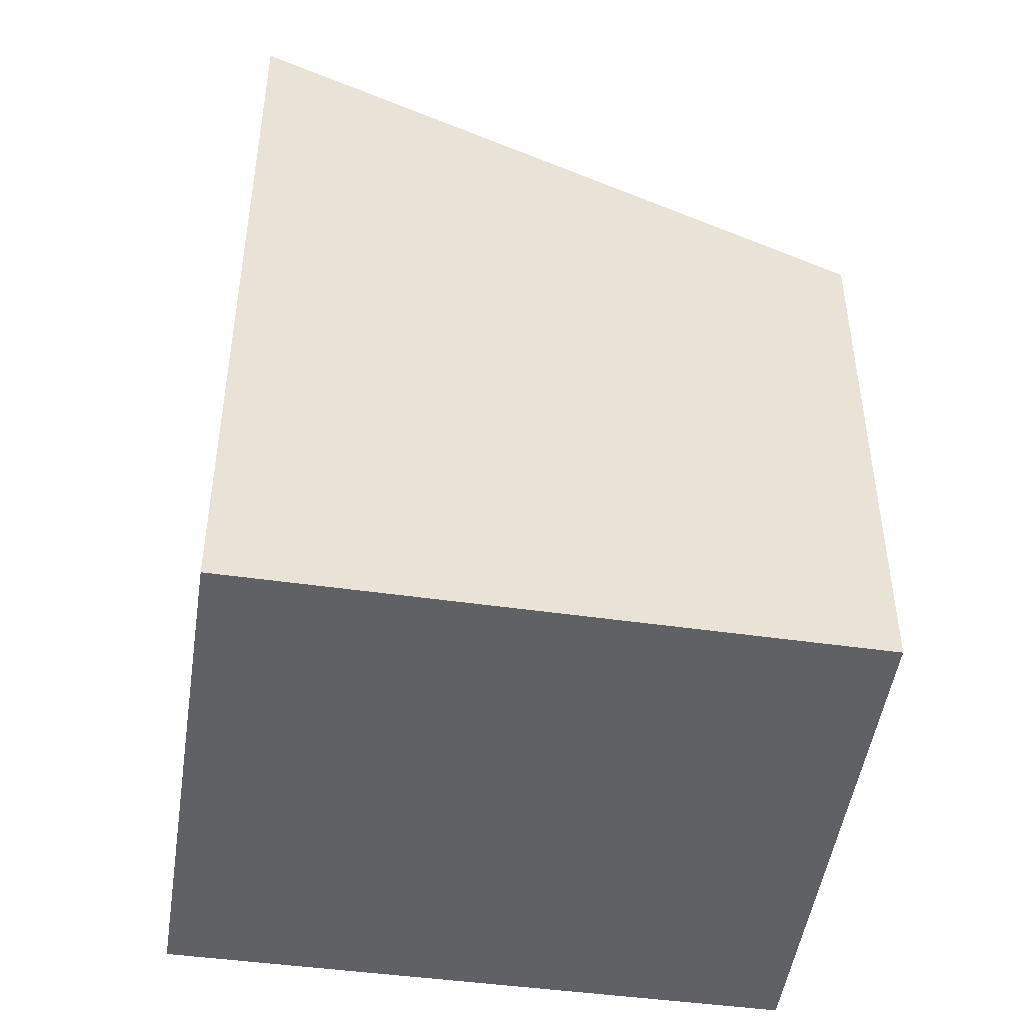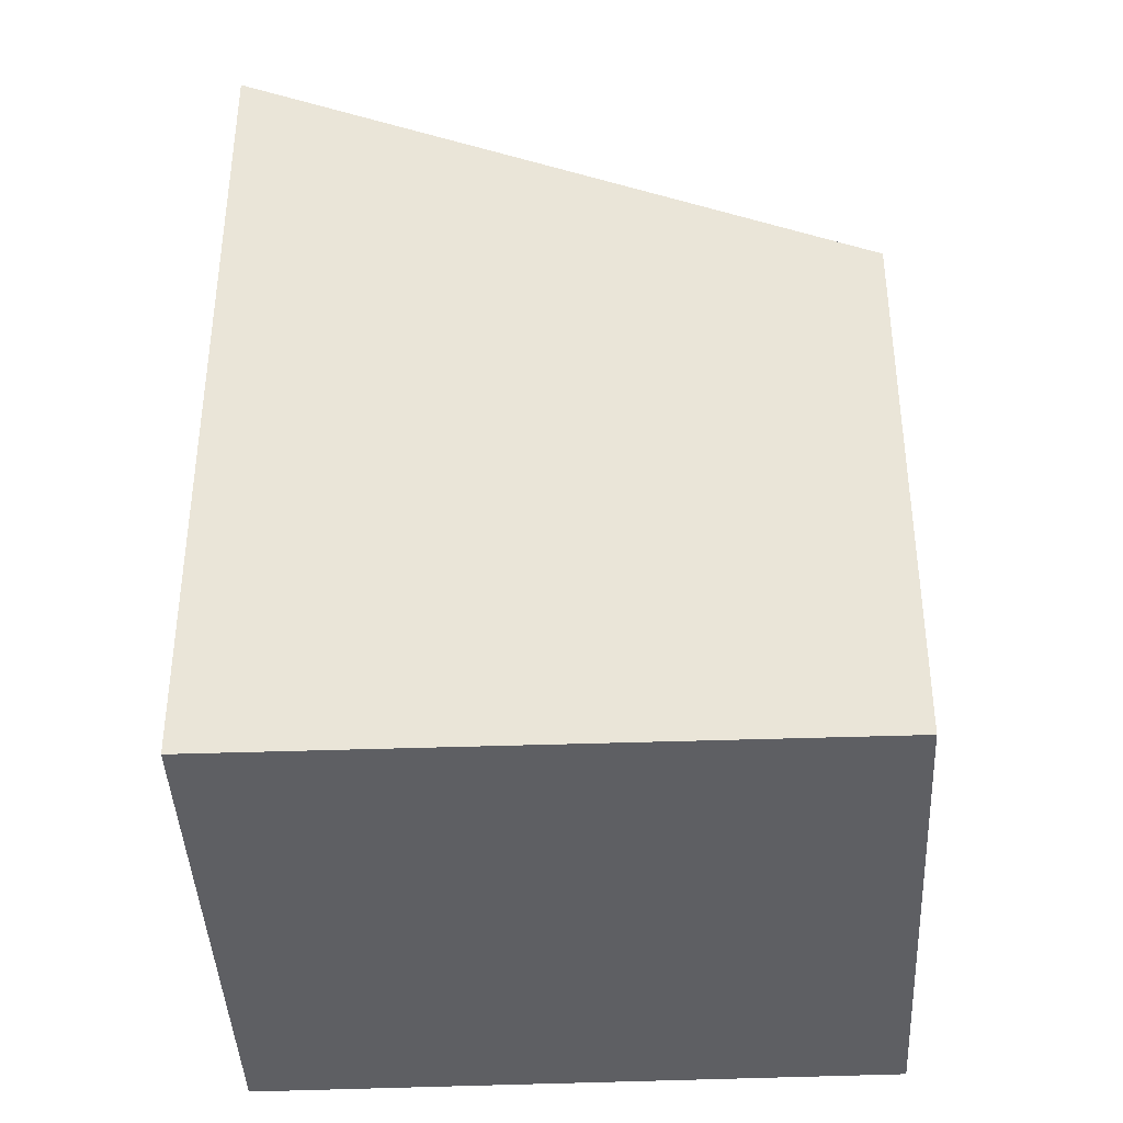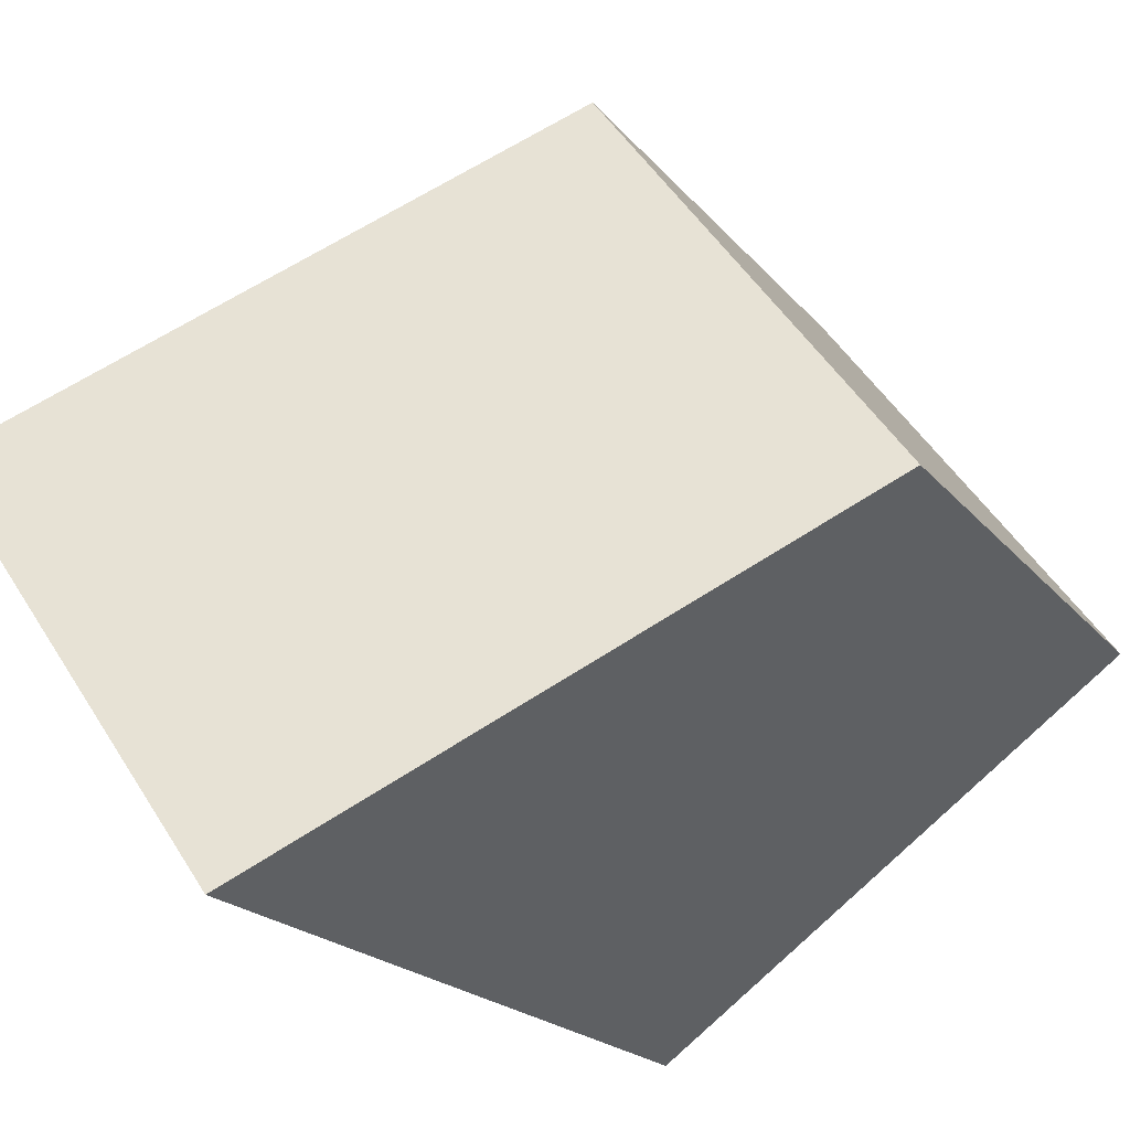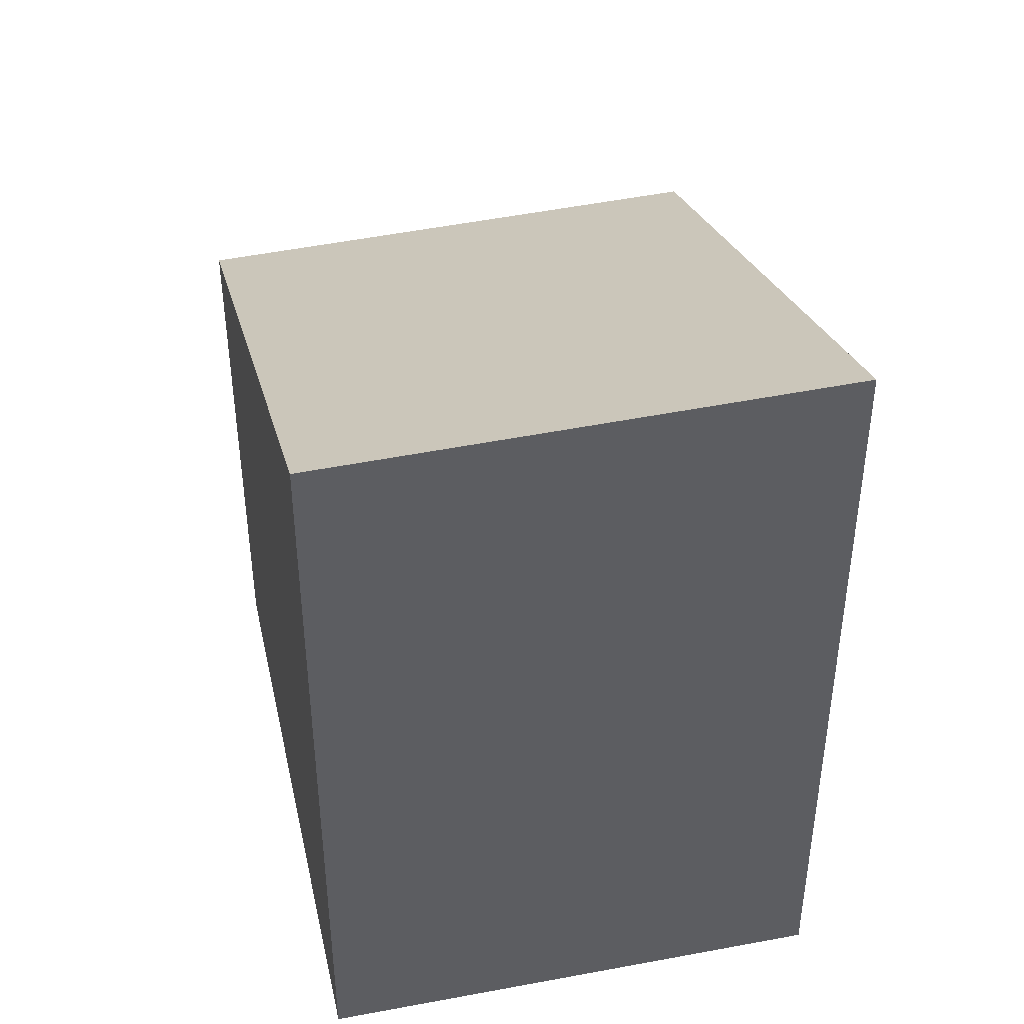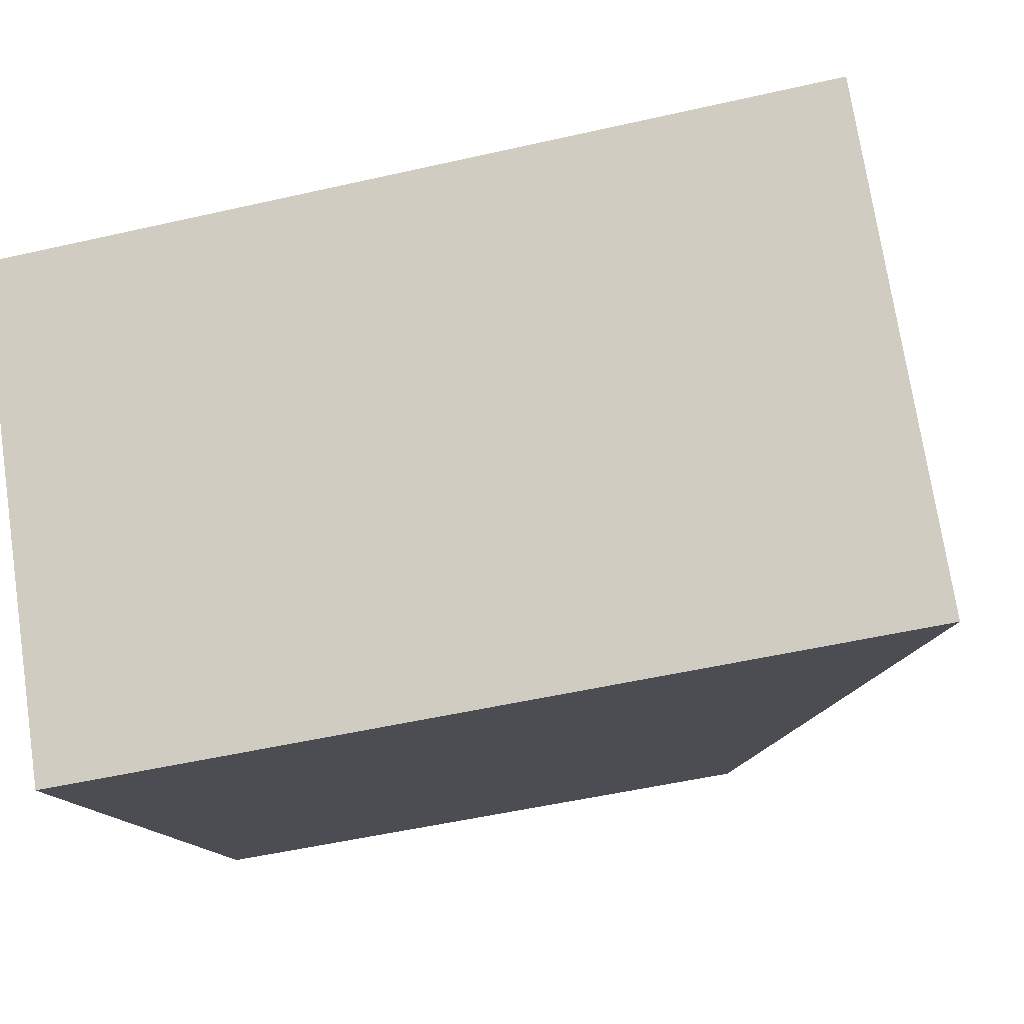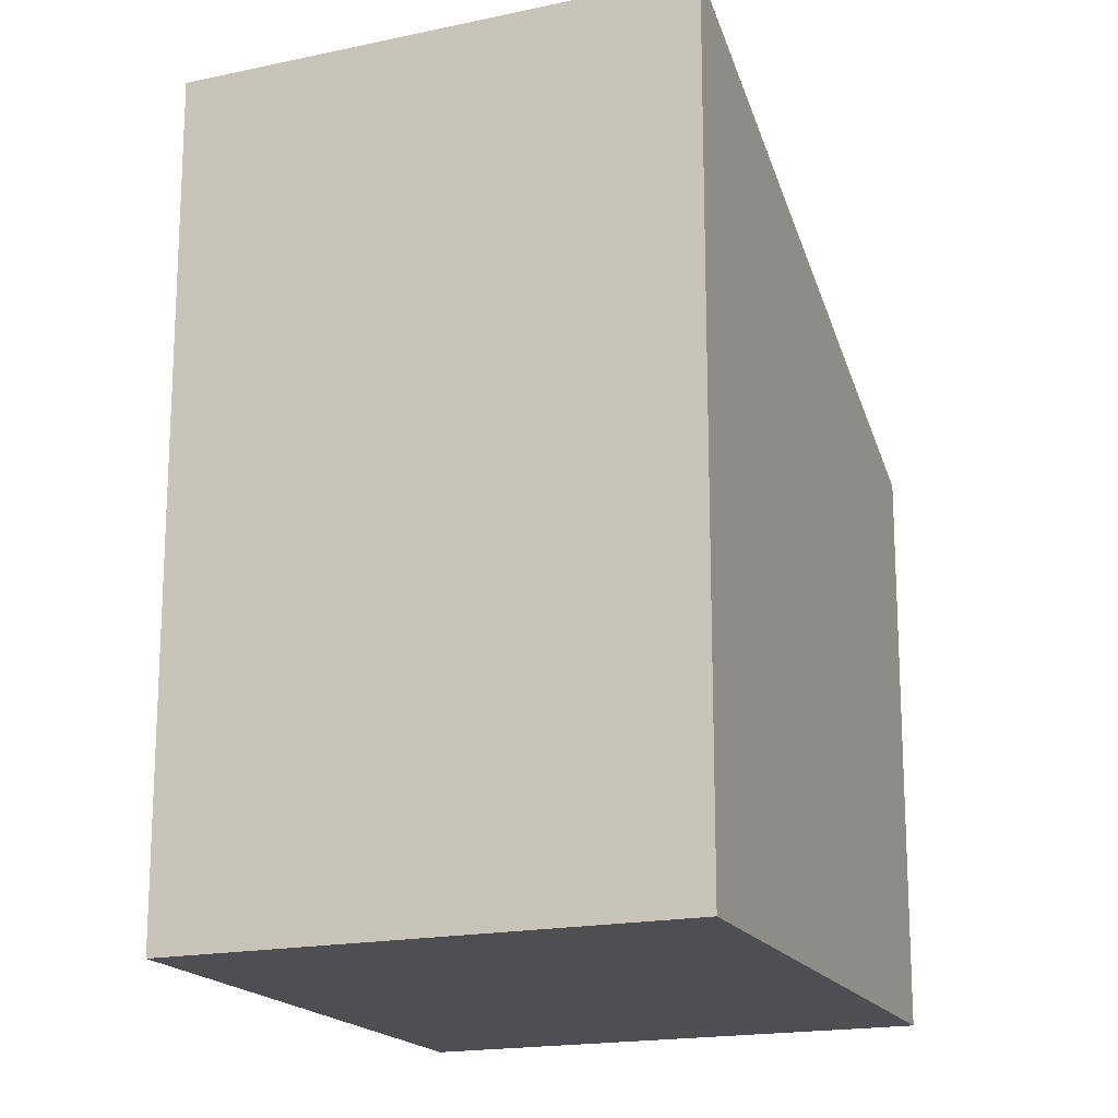
<metadata>
{"format":"obj","ext":"obj","renderer":"f3d","projection":"perspective","resolution":1024,"background":"white","views":[{"elev":-48.8,"azim":27.4,"up":"+Z"},{"elev":-41.6,"azim":38.7,"up":"+Z"},{"elev":-19.7,"azim":26.8,"up":"+Y"},{"elev":46.1,"azim":-66.5,"up":"+Z"},{"elev":-50.6,"azim":-75.9,"up":"+Y"},{"elev":-18.0,"azim":-32.3,"up":"+Z"}]}
</metadata>
<code>
v -1096 -785.8 3.422
v -1094 -784.3 2.292
v -1092 -786 2.312
v -1094 -787.5 3.45
v -1094 -784.3 2.292
v -1096 -785.8 3.422
v -1096 -785.8 0
v -1094 -784.3 0
v -1092 -786 2.312
v -1094 -784.3 2.292
v -1094 -784.3 0
v -1092 -786 0
v -1094 -787.5 3.45
v -1092 -786 2.312
v -1092 -786 0
v -1094 -787.5 0
v -1096 -785.8 3.422
v -1094 -787.5 3.45
v -1094 -787.5 0
v -1096 -785.8 0
v -1096 -785.8 0
v -1094 -784.3 0
v -1092 -786 0
v -1094 -787.5 0
f 2 3 4 1
f 6 7 8 5
f 10 11 12 9
f 14 15 16 13
f 18 19 20 17
f 22 23 24 21

</code>
